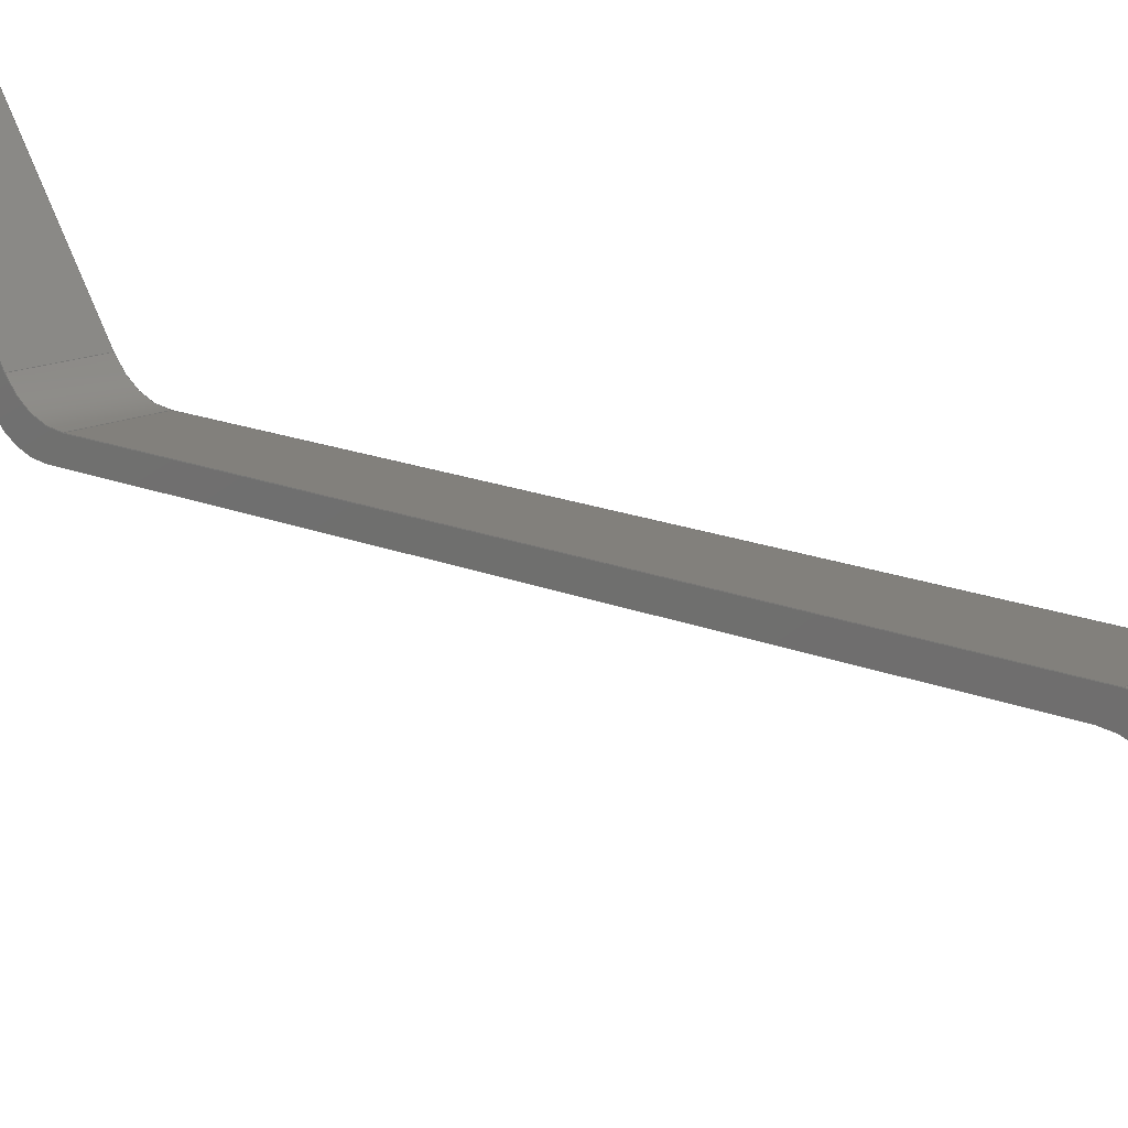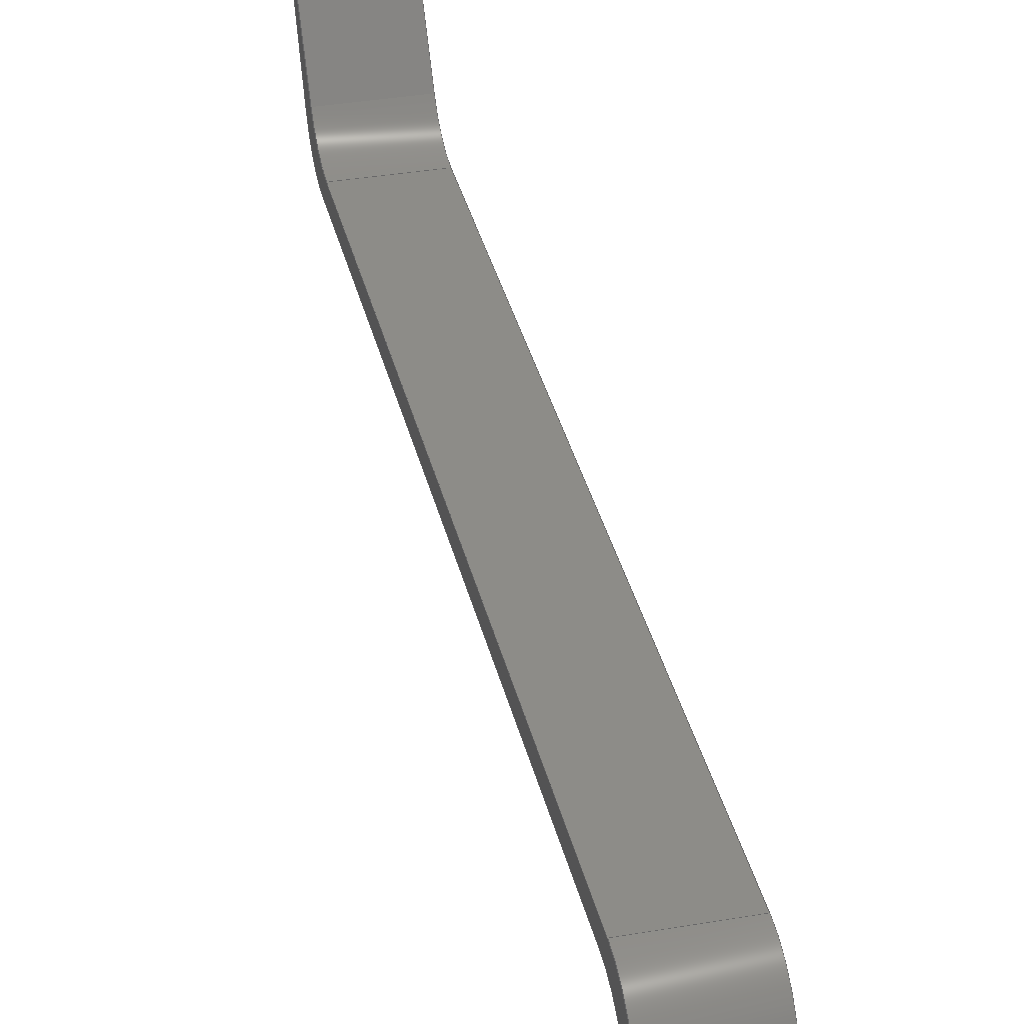
<metadata>
{"format":"step","ext":"step","renderer":"f3d","projection":"perspective","resolution":1024,"background":"white","views":[{"elev":14.7,"azim":-46.3,"up":"+Y"},{"elev":35.4,"azim":-12.9,"up":"+Y"}]}
</metadata>
<code>
ISO-10303-21;
DATA;
#1=MECHANICAL_DESIGN_GEOMETRIC_PRESENTATION_REPRESENTATION('',(#4),#380);
#2=SHAPE_REPRESENTATION_RELATIONSHIP('SRR','None',#387,#3);
#3=ADVANCED_BREP_SHAPE_REPRESENTATION('',(#5),#379);
#4=STYLED_ITEM('',(#397),#5);
#5=MANIFOLD_SOLID_BREP('Body1',#216);
#6=CYLINDRICAL_SURFACE('',#236,0.3);
#7=CYLINDRICAL_SURFACE('',#240,0.3);
#8=CYLINDRICAL_SURFACE('',#243,0.3);
#9=CYLINDRICAL_SURFACE('',#247,0.3);
#10=FACE_OUTER_BOUND('',#22,.T.);
#11=FACE_OUTER_BOUND('',#23,.T.);
#12=FACE_OUTER_BOUND('',#24,.T.);
#13=FACE_OUTER_BOUND('',#25,.T.);
#14=FACE_OUTER_BOUND('',#26,.T.);
#15=FACE_OUTER_BOUND('',#27,.T.);
#16=FACE_OUTER_BOUND('',#28,.T.);
#17=FACE_OUTER_BOUND('',#29,.T.);
#18=FACE_OUTER_BOUND('',#30,.T.);
#19=FACE_OUTER_BOUND('',#31,.T.);
#20=FACE_OUTER_BOUND('',#32,.T.);
#21=FACE_OUTER_BOUND('',#33,.T.);
#22=EDGE_LOOP('',(#136,#137,#138,#139,#140,#141,#142,#143,#144,#145));
#23=EDGE_LOOP('',(#146,#147,#148,#149));
#24=EDGE_LOOP('',(#150,#151,#152,#153));
#25=EDGE_LOOP('',(#154,#155,#156,#157));
#26=EDGE_LOOP('',(#158,#159,#160,#161));
#27=EDGE_LOOP('',(#162,#163,#164,#165));
#28=EDGE_LOOP('',(#166,#167,#168,#169));
#29=EDGE_LOOP('',(#170,#171,#172,#173));
#30=EDGE_LOOP('',(#174,#175,#176,#177));
#31=EDGE_LOOP('',(#178,#179,#180,#181));
#32=EDGE_LOOP('',(#182,#183,#184,#185));
#33=EDGE_LOOP('',(#186,#187,#188,#189,#190,#191,#192,#193,#194,#195));
#34=LINE('',#320,#56);
#35=LINE('',#324,#57);
#36=LINE('',#326,#58);
#37=LINE('',#330,#59);
#38=LINE('',#334,#60);
#39=LINE('',#335,#61);
#40=LINE('',#338,#62);
#41=LINE('',#340,#63);
#42=LINE('',#341,#64);
#43=LINE('',#345,#65);
#44=LINE('',#348,#66);
#45=LINE('',#349,#67);
#46=LINE('',#352,#68);
#47=LINE('',#353,#69);
#48=LINE('',#357,#70);
#49=LINE('',#360,#71);
#50=LINE('',#361,#72);
#51=LINE('',#365,#73);
#52=LINE('',#368,#74);
#53=LINE('',#369,#75);
#54=LINE('',#372,#76);
#55=LINE('',#373,#77);
#56=VECTOR('',#256,1);
#57=VECTOR('',#259,1);
#58=VECTOR('',#260,1);
#59=VECTOR('',#263,1);
#60=VECTOR('',#266,1);
#61=VECTOR('',#267,1);
#62=VECTOR('',#270,1);
#63=VECTOR('',#271,1);
#64=VECTOR('',#272,1);
#65=VECTOR('',#277,1);
#66=VECTOR('',#280,1);
#67=VECTOR('',#281,1);
#68=VECTOR('',#284,1);
#69=VECTOR('',#285,1);
#70=VECTOR('',#290,1);
#71=VECTOR('',#293,1);
#72=VECTOR('',#294,1);
#73=VECTOR('',#299,1);
#74=VECTOR('',#302,1);
#75=VECTOR('',#303,1);
#76=VECTOR('',#306,1);
#77=VECTOR('',#307,1);
#78=CIRCLE('',#231,0.3);
#79=CIRCLE('',#232,0.3);
#80=CIRCLE('',#233,0.3);
#81=CIRCLE('',#234,0.3);
#82=CIRCLE('',#237,0.3);
#83=CIRCLE('',#241,0.3);
#84=CIRCLE('',#244,0.3);
#85=CIRCLE('',#248,0.3);
#86=VERTEX_POINT('',#316);
#87=VERTEX_POINT('',#317);
#88=VERTEX_POINT('',#319);
#89=VERTEX_POINT('',#321);
#90=VERTEX_POINT('',#323);
#91=VERTEX_POINT('',#325);
#92=VERTEX_POINT('',#327);
#93=VERTEX_POINT('',#329);
#94=VERTEX_POINT('',#331);
#95=VERTEX_POINT('',#333);
#96=VERTEX_POINT('',#337);
#97=VERTEX_POINT('',#339);
#98=VERTEX_POINT('',#343);
#99=VERTEX_POINT('',#347);
#100=VERTEX_POINT('',#351);
#101=VERTEX_POINT('',#355);
#102=VERTEX_POINT('',#359);
#103=VERTEX_POINT('',#363);
#104=VERTEX_POINT('',#367);
#105=VERTEX_POINT('',#371);
#106=EDGE_CURVE('',#86,#87,#78,.T.);
#107=EDGE_CURVE('',#87,#88,#34,.T.);
#108=EDGE_CURVE('',#88,#89,#79,.T.);
#109=EDGE_CURVE('',#89,#90,#35,.T.);
#110=EDGE_CURVE('',#90,#91,#36,.T.);
#111=EDGE_CURVE('',#91,#92,#80,.T.);
#112=EDGE_CURVE('',#92,#93,#37,.T.);
#113=EDGE_CURVE('',#93,#94,#81,.T.);
#114=EDGE_CURVE('',#94,#95,#38,.T.);
#115=EDGE_CURVE('',#95,#86,#39,.T.);
#116=EDGE_CURVE('',#96,#87,#40,.T.);
#117=EDGE_CURVE('',#97,#96,#41,.T.);
#118=EDGE_CURVE('',#88,#97,#42,.T.);
#119=EDGE_CURVE('',#98,#97,#82,.T.);
#120=EDGE_CURVE('',#89,#98,#43,.T.);
#121=EDGE_CURVE('',#99,#98,#44,.T.);
#122=EDGE_CURVE('',#90,#99,#45,.T.);
#123=EDGE_CURVE('',#100,#99,#46,.T.);
#124=EDGE_CURVE('',#91,#100,#47,.T.);
#125=EDGE_CURVE('',#101,#100,#83,.T.);
#126=EDGE_CURVE('',#92,#101,#48,.T.);
#127=EDGE_CURVE('',#102,#101,#49,.T.);
#128=EDGE_CURVE('',#93,#102,#50,.T.);
#129=EDGE_CURVE('',#103,#102,#84,.T.);
#130=EDGE_CURVE('',#94,#103,#51,.T.);
#131=EDGE_CURVE('',#104,#103,#52,.T.);
#132=EDGE_CURVE('',#95,#104,#53,.T.);
#133=EDGE_CURVE('',#105,#104,#54,.T.);
#134=EDGE_CURVE('',#86,#105,#55,.T.);
#135=EDGE_CURVE('',#96,#105,#85,.T.);
#136=ORIENTED_EDGE('',*,*,#106,.T.);
#137=ORIENTED_EDGE('',*,*,#107,.T.);
#138=ORIENTED_EDGE('',*,*,#108,.T.);
#139=ORIENTED_EDGE('',*,*,#109,.T.);
#140=ORIENTED_EDGE('',*,*,#110,.T.);
#141=ORIENTED_EDGE('',*,*,#111,.T.);
#142=ORIENTED_EDGE('',*,*,#112,.T.);
#143=ORIENTED_EDGE('',*,*,#113,.T.);
#144=ORIENTED_EDGE('',*,*,#114,.T.);
#145=ORIENTED_EDGE('',*,*,#115,.T.);
#146=ORIENTED_EDGE('',*,*,#116,.F.);
#147=ORIENTED_EDGE('',*,*,#117,.F.);
#148=ORIENTED_EDGE('',*,*,#118,.F.);
#149=ORIENTED_EDGE('',*,*,#107,.F.);
#150=ORIENTED_EDGE('',*,*,#118,.T.);
#151=ORIENTED_EDGE('',*,*,#119,.F.);
#152=ORIENTED_EDGE('',*,*,#120,.F.);
#153=ORIENTED_EDGE('',*,*,#108,.F.);
#154=ORIENTED_EDGE('',*,*,#120,.T.);
#155=ORIENTED_EDGE('',*,*,#121,.F.);
#156=ORIENTED_EDGE('',*,*,#122,.F.);
#157=ORIENTED_EDGE('',*,*,#109,.F.);
#158=ORIENTED_EDGE('',*,*,#122,.T.);
#159=ORIENTED_EDGE('',*,*,#123,.F.);
#160=ORIENTED_EDGE('',*,*,#124,.F.);
#161=ORIENTED_EDGE('',*,*,#110,.F.);
#162=ORIENTED_EDGE('',*,*,#124,.T.);
#163=ORIENTED_EDGE('',*,*,#125,.F.);
#164=ORIENTED_EDGE('',*,*,#126,.F.);
#165=ORIENTED_EDGE('',*,*,#111,.F.);
#166=ORIENTED_EDGE('',*,*,#126,.T.);
#167=ORIENTED_EDGE('',*,*,#127,.F.);
#168=ORIENTED_EDGE('',*,*,#128,.F.);
#169=ORIENTED_EDGE('',*,*,#112,.F.);
#170=ORIENTED_EDGE('',*,*,#128,.T.);
#171=ORIENTED_EDGE('',*,*,#129,.F.);
#172=ORIENTED_EDGE('',*,*,#130,.F.);
#173=ORIENTED_EDGE('',*,*,#113,.F.);
#174=ORIENTED_EDGE('',*,*,#130,.T.);
#175=ORIENTED_EDGE('',*,*,#131,.F.);
#176=ORIENTED_EDGE('',*,*,#132,.F.);
#177=ORIENTED_EDGE('',*,*,#114,.F.);
#178=ORIENTED_EDGE('',*,*,#132,.T.);
#179=ORIENTED_EDGE('',*,*,#133,.F.);
#180=ORIENTED_EDGE('',*,*,#134,.F.);
#181=ORIENTED_EDGE('',*,*,#115,.F.);
#182=ORIENTED_EDGE('',*,*,#134,.T.);
#183=ORIENTED_EDGE('',*,*,#135,.F.);
#184=ORIENTED_EDGE('',*,*,#116,.T.);
#185=ORIENTED_EDGE('',*,*,#106,.F.);
#186=ORIENTED_EDGE('',*,*,#135,.T.);
#187=ORIENTED_EDGE('',*,*,#133,.T.);
#188=ORIENTED_EDGE('',*,*,#131,.T.);
#189=ORIENTED_EDGE('',*,*,#129,.T.);
#190=ORIENTED_EDGE('',*,*,#127,.T.);
#191=ORIENTED_EDGE('',*,*,#125,.T.);
#192=ORIENTED_EDGE('',*,*,#123,.T.);
#193=ORIENTED_EDGE('',*,*,#121,.T.);
#194=ORIENTED_EDGE('',*,*,#119,.T.);
#195=ORIENTED_EDGE('',*,*,#117,.T.);
#196=PLANE('',#230);
#197=PLANE('',#235);
#198=PLANE('',#238);
#199=PLANE('',#239);
#200=PLANE('',#242);
#201=PLANE('',#245);
#202=PLANE('',#246);
#203=PLANE('',#249);
#204=ADVANCED_FACE('',(#10),#196,.F.);
#205=ADVANCED_FACE('',(#11),#197,.T.);
#206=ADVANCED_FACE('',(#12),#6,.F.);
#207=ADVANCED_FACE('',(#13),#198,.T.);
#208=ADVANCED_FACE('',(#14),#199,.T.);
#209=ADVANCED_FACE('',(#15),#7,.T.);
#210=ADVANCED_FACE('',(#16),#200,.T.);
#211=ADVANCED_FACE('',(#17),#8,.F.);
#212=ADVANCED_FACE('',(#18),#201,.T.);
#213=ADVANCED_FACE('',(#19),#202,.T.);
#214=ADVANCED_FACE('',(#20),#9,.T.);
#215=ADVANCED_FACE('',(#21),#203,.T.);
#216=CLOSED_SHELL('',(#204,#205,#206,#207,#208,#209,#210,#211,#212,#213,
#214,#215));
#217=DERIVED_UNIT_ELEMENT(#219,1);
#218=DERIVED_UNIT_ELEMENT(#382,3);
#219=(
MASS_UNIT()
NAMED_UNIT(*)
SI_UNIT(.KILO.,.GRAM.)
);
#220=DERIVED_UNIT((#217,#218));
#221=MEASURE_REPRESENTATION_ITEM('density measure',
POSITIVE_RATIO_MEASURE(7850),#220);
#222=PROPERTY_DEFINITION_REPRESENTATION(#227,#224);
#223=PROPERTY_DEFINITION_REPRESENTATION(#228,#225);
#224=REPRESENTATION('material name',(#226),#379);
#225=REPRESENTATION('density',(#221),#379);
#226=DESCRIPTIVE_REPRESENTATION_ITEM('Steel','Steel');
#227=PROPERTY_DEFINITION('material property','material name',#389);
#228=PROPERTY_DEFINITION('material property','density of part',#389);
#229=AXIS2_PLACEMENT_3D('placement',#314,#250,#251);
#230=AXIS2_PLACEMENT_3D('',#315,#252,#253);
#231=AXIS2_PLACEMENT_3D('',#318,#254,#255);
#232=AXIS2_PLACEMENT_3D('',#322,#257,#258);
#233=AXIS2_PLACEMENT_3D('',#328,#261,#262);
#234=AXIS2_PLACEMENT_3D('',#332,#264,#265);
#235=AXIS2_PLACEMENT_3D('',#336,#268,#269);
#236=AXIS2_PLACEMENT_3D('',#342,#273,#274);
#237=AXIS2_PLACEMENT_3D('',#344,#275,#276);
#238=AXIS2_PLACEMENT_3D('',#346,#278,#279);
#239=AXIS2_PLACEMENT_3D('',#350,#282,#283);
#240=AXIS2_PLACEMENT_3D('',#354,#286,#287);
#241=AXIS2_PLACEMENT_3D('',#356,#288,#289);
#242=AXIS2_PLACEMENT_3D('',#358,#291,#292);
#243=AXIS2_PLACEMENT_3D('',#362,#295,#296);
#244=AXIS2_PLACEMENT_3D('',#364,#297,#298);
#245=AXIS2_PLACEMENT_3D('',#366,#300,#301);
#246=AXIS2_PLACEMENT_3D('',#370,#304,#305);
#247=AXIS2_PLACEMENT_3D('',#374,#308,#309);
#248=AXIS2_PLACEMENT_3D('',#375,#310,#311);
#249=AXIS2_PLACEMENT_3D('',#376,#312,#313);
#250=DIRECTION('axis',(0,0,1));
#251=DIRECTION('refdir',(1,0,0));
#252=DIRECTION('center_axis',(1,0,0));
#253=DIRECTION('ref_axis',(0,0,-1));
#254=DIRECTION('center_axis',(-1,0,0));
#255=DIRECTION('ref_axis',(0,1,0));
#256=DIRECTION('',(0,-1.546e-17,-1));
#257=DIRECTION('center_axis',(1,0,0));
#258=DIRECTION('ref_axis',(0,-1,1.48e-15));
#259=DIRECTION('',(0,0.8321,-0.5547));
#260=DIRECTION('',(0,-0.8944,0.4472));
#261=DIRECTION('center_axis',(-1,0,0));
#262=DIRECTION('ref_axis',(0,-1,-7.401e-16));
#263=DIRECTION('',(0,-1.53e-17,1));
#264=DIRECTION('center_axis',(1,0,0));
#265=DIRECTION('ref_axis',(0,1,-7.401e-16));
#266=DIRECTION('',(0,-0.8944,0.4472));
#267=DIRECTION('',(0,0.9398,-0.3417));
#268=DIRECTION('center_axis',(0,1,-1.546e-17));
#269=DIRECTION('ref_axis',(0,1.546e-17,1));
#270=DIRECTION('',(-1,0,0));
#271=DIRECTION('',(0,1.546e-17,1));
#272=DIRECTION('',(1,0,0));
#273=DIRECTION('center_axis',(1,0,0));
#274=DIRECTION('ref_axis',(0,-1,1.48e-15));
#275=DIRECTION('center_axis',(-1,0,0));
#276=DIRECTION('ref_axis',(0,-1,1.48e-15));
#277=DIRECTION('',(1,0,0));
#278=DIRECTION('center_axis',(0,0.5547,0.8321));
#279=DIRECTION('ref_axis',(0,-0.8321,0.5547));
#280=DIRECTION('',(0,-0.8321,0.5547));
#281=DIRECTION('',(1,0,0));
#282=DIRECTION('center_axis',(0,-0.4472,-0.8944));
#283=DIRECTION('ref_axis',(0,0.8944,-0.4472));
#284=DIRECTION('',(0,0.8944,-0.4472));
#285=DIRECTION('',(1,0,0));
#286=DIRECTION('center_axis',(1,0,0));
#287=DIRECTION('ref_axis',(0,-1,-7.401e-16));
#288=DIRECTION('center_axis',(1,0,0));
#289=DIRECTION('ref_axis',(0,-1,-7.401e-16));
#290=DIRECTION('',(1,0,0));
#291=DIRECTION('center_axis',(0,-1,-1.53e-17));
#292=DIRECTION('ref_axis',(0,1.53e-17,-1));
#293=DIRECTION('',(0,1.53e-17,-1));
#294=DIRECTION('',(1,0,0));
#295=DIRECTION('center_axis',(1,0,0));
#296=DIRECTION('ref_axis',(0,1,-7.401e-16));
#297=DIRECTION('center_axis',(-1,0,0));
#298=DIRECTION('ref_axis',(0,1,-7.401e-16));
#299=DIRECTION('',(1,0,0));
#300=DIRECTION('center_axis',(0,-0.4472,-0.8944));
#301=DIRECTION('ref_axis',(0,0.8944,-0.4472));
#302=DIRECTION('',(0,0.8944,-0.4472));
#303=DIRECTION('',(1,0,0));
#304=DIRECTION('center_axis',(0,0.3417,0.9398));
#305=DIRECTION('ref_axis',(0,-0.9398,0.3417));
#306=DIRECTION('',(0,-0.9398,0.3417));
#307=DIRECTION('',(1,0,0));
#308=DIRECTION('center_axis',(1,0,0));
#309=DIRECTION('ref_axis',(0,1,0));
#310=DIRECTION('center_axis',(1,0,0));
#311=DIRECTION('ref_axis',(0,1,0));
#312=DIRECTION('center_axis',(1,0,0));
#313=DIRECTION('ref_axis',(0,0,-1));
#314=CARTESIAN_POINT('',(0,0,0));
#315=CARTESIAN_POINT('Origin',(-0.2,0,0));
#316=CARTESIAN_POINT('',(-0.2,-0.09748,2.172));
#317=CARTESIAN_POINT('',(-0.2,0.1,1.89));
#318=CARTESIAN_POINT('Origin',(-0.2,-0.2,1.89));
#319=CARTESIAN_POINT('',(-0.2,0.1,-1.739));
#320=CARTESIAN_POINT('',(-0.2,0.1,1.89));
#321=CARTESIAN_POINT('',(-0.2,0.2336,-1.989));
#322=CARTESIAN_POINT('Origin',(-0.2,0.4,-1.739));
#323=CARTESIAN_POINT('',(-0.2,1,-2.5));
#324=CARTESIAN_POINT('',(-0.2,1,-2.5));
#325=CARTESIAN_POINT('',(-0.2,0.1658,-2.083));
#326=CARTESIAN_POINT('',(-0.2,0.1658,-2.083));
#327=CARTESIAN_POINT('',(-0.2,0,-1.815));
#328=CARTESIAN_POINT('Origin',(-0.2,0.3,-1.815));
#329=CARTESIAN_POINT('',(-0.2,-5.551e-17,1.815));
#330=CARTESIAN_POINT('',(-0.2,-5.551e-17,1.815));
#331=CARTESIAN_POINT('',(-0.2,-0.1658,2.083));
#332=CARTESIAN_POINT('Origin',(-0.2,-0.3,1.815));
#333=CARTESIAN_POINT('',(-0.2,-1,2.5));
#334=CARTESIAN_POINT('',(-0.2,-0.1658,2.083));
#335=CARTESIAN_POINT('',(-0.2,-1,2.5));
#336=CARTESIAN_POINT('Origin',(0,0.1,-1.739));
#337=CARTESIAN_POINT('',(0.2,0.1,1.89));
#338=CARTESIAN_POINT('',(0,0.1,1.89));
#339=CARTESIAN_POINT('',(0.2,0.1,-1.739));
#340=CARTESIAN_POINT('',(0.2,0.1,1.89));
#341=CARTESIAN_POINT('',(0,0.1,-1.739));
#342=CARTESIAN_POINT('Origin',(0,0.4,-1.739));
#343=CARTESIAN_POINT('',(0.2,0.2336,-1.989));
#344=CARTESIAN_POINT('Origin',(0.2,0.4,-1.739));
#345=CARTESIAN_POINT('',(0,0.2336,-1.989));
#346=CARTESIAN_POINT('Origin',(0,1,-2.5));
#347=CARTESIAN_POINT('',(0.2,1,-2.5));
#348=CARTESIAN_POINT('',(0.2,1,-2.5));
#349=CARTESIAN_POINT('',(0,1,-2.5));
#350=CARTESIAN_POINT('Origin',(0,0.1658,-2.083));
#351=CARTESIAN_POINT('',(0.2,0.1658,-2.083));
#352=CARTESIAN_POINT('',(0.2,0.1658,-2.083));
#353=CARTESIAN_POINT('',(0,0.1658,-2.083));
#354=CARTESIAN_POINT('Origin',(0,0.3,-1.815));
#355=CARTESIAN_POINT('',(0.2,0,-1.815));
#356=CARTESIAN_POINT('Origin',(0.2,0.3,-1.815));
#357=CARTESIAN_POINT('',(0,0,-1.815));
#358=CARTESIAN_POINT('Origin',(0,-5.551e-17,1.815));
#359=CARTESIAN_POINT('',(0.2,-5.551e-17,1.815));
#360=CARTESIAN_POINT('',(0.2,-5.551e-17,1.815));
#361=CARTESIAN_POINT('',(0,-5.551e-17,1.815));
#362=CARTESIAN_POINT('Origin',(0,-0.3,1.815));
#363=CARTESIAN_POINT('',(0.2,-0.1658,2.083));
#364=CARTESIAN_POINT('Origin',(0.2,-0.3,1.815));
#365=CARTESIAN_POINT('',(0,-0.1658,2.083));
#366=CARTESIAN_POINT('Origin',(0,-1,2.5));
#367=CARTESIAN_POINT('',(0.2,-1,2.5));
#368=CARTESIAN_POINT('',(0.2,-0.1658,2.083));
#369=CARTESIAN_POINT('',(0,-1,2.5));
#370=CARTESIAN_POINT('Origin',(0,-0.09748,2.172));
#371=CARTESIAN_POINT('',(0.2,-0.09748,2.172));
#372=CARTESIAN_POINT('',(0.2,-1,2.5));
#373=CARTESIAN_POINT('',(0,-0.09748,2.172));
#374=CARTESIAN_POINT('Origin',(0,-0.2,1.89));
#375=CARTESIAN_POINT('Origin',(0.2,-0.2,1.89));
#376=CARTESIAN_POINT('Origin',(0.2,0,0));
#377=UNCERTAINTY_MEASURE_WITH_UNIT(LENGTH_MEASURE(0.001),#381,
'DISTANCE_ACCURACY_VALUE',
'Maximum model space distance between geometric entities at asserted c
onnectivities');
#378=UNCERTAINTY_MEASURE_WITH_UNIT(LENGTH_MEASURE(0.001),#381,
'DISTANCE_ACCURACY_VALUE',
'Maximum model space distance between geometric entities at asserted c
onnectivities');
#379=(
GEOMETRIC_REPRESENTATION_CONTEXT(3)
GLOBAL_UNCERTAINTY_ASSIGNED_CONTEXT((#377))
GLOBAL_UNIT_ASSIGNED_CONTEXT((#381,#383,#384))
REPRESENTATION_CONTEXT('','3D')
);
#380=(
GEOMETRIC_REPRESENTATION_CONTEXT(3)
GLOBAL_UNCERTAINTY_ASSIGNED_CONTEXT((#378))
GLOBAL_UNIT_ASSIGNED_CONTEXT((#381,#383,#384))
REPRESENTATION_CONTEXT('','3D')
);
#381=(
LENGTH_UNIT()
NAMED_UNIT(*)
SI_UNIT(.CENTI.,.METRE.)
);
#382=(
LENGTH_UNIT()
NAMED_UNIT(*)
SI_UNIT($,.METRE.)
);
#383=(
NAMED_UNIT(*)
PLANE_ANGLE_UNIT()
SI_UNIT($,.RADIAN.)
);
#384=(
NAMED_UNIT(*)
SI_UNIT($,.STERADIAN.)
SOLID_ANGLE_UNIT()
);
#385=SHAPE_DEFINITION_REPRESENTATION(#386,#387);
#386=PRODUCT_DEFINITION_SHAPE('',$,#389);
#387=SHAPE_REPRESENTATION('',(#229),#379);
#388=PRODUCT_DEFINITION_CONTEXT('part definition',#393,'design');
#389=PRODUCT_DEFINITION('BLADE','BLADE v2',#390,#388);
#390=PRODUCT_DEFINITION_FORMATION('',$,#395);
#391=PRODUCT_RELATED_PRODUCT_CATEGORY('BLADE v2','BLADE v2',(#395));
#392=APPLICATION_PROTOCOL_DEFINITION('international standard',
'automotive_design',2009,#393);
#393=APPLICATION_CONTEXT(
'Core Data for Automotive Mechanical Design Process');
#394=PRODUCT_CONTEXT('part definition',#393,'mechanical');
#395=PRODUCT('BLADE','BLADE v2',$,(#394));
#396=PRESENTATION_STYLE_ASSIGNMENT((#398));
#397=PRESENTATION_STYLE_ASSIGNMENT((#399));
#398=SURFACE_STYLE_USAGE(.BOTH.,#400);
#399=SURFACE_STYLE_USAGE(.BOTH.,#401);
#400=SURFACE_SIDE_STYLE('',(#402));
#401=SURFACE_SIDE_STYLE('',(#403));
#402=SURFACE_STYLE_FILL_AREA(#404);
#403=SURFACE_STYLE_FILL_AREA(#405);
#404=FILL_AREA_STYLE('Paint - Metallic (Silver)',(#406));
#405=FILL_AREA_STYLE('Stainless Steel - Polished',(#407));
#406=FILL_AREA_STYLE_COLOUR('Paint - Metallic (Silver)',#408);
#407=FILL_AREA_STYLE_COLOUR('Stainless Steel - Polished',#409);
#408=COLOUR_RGB('Paint - Metallic (Silver)',0.9843,0.9804,
0.9608);
#409=COLOUR_RGB('Stainless Steel - Polished',0.7961,0.7961,
0.7961);
ENDSEC;
END-ISO-10303-21;

</code>
